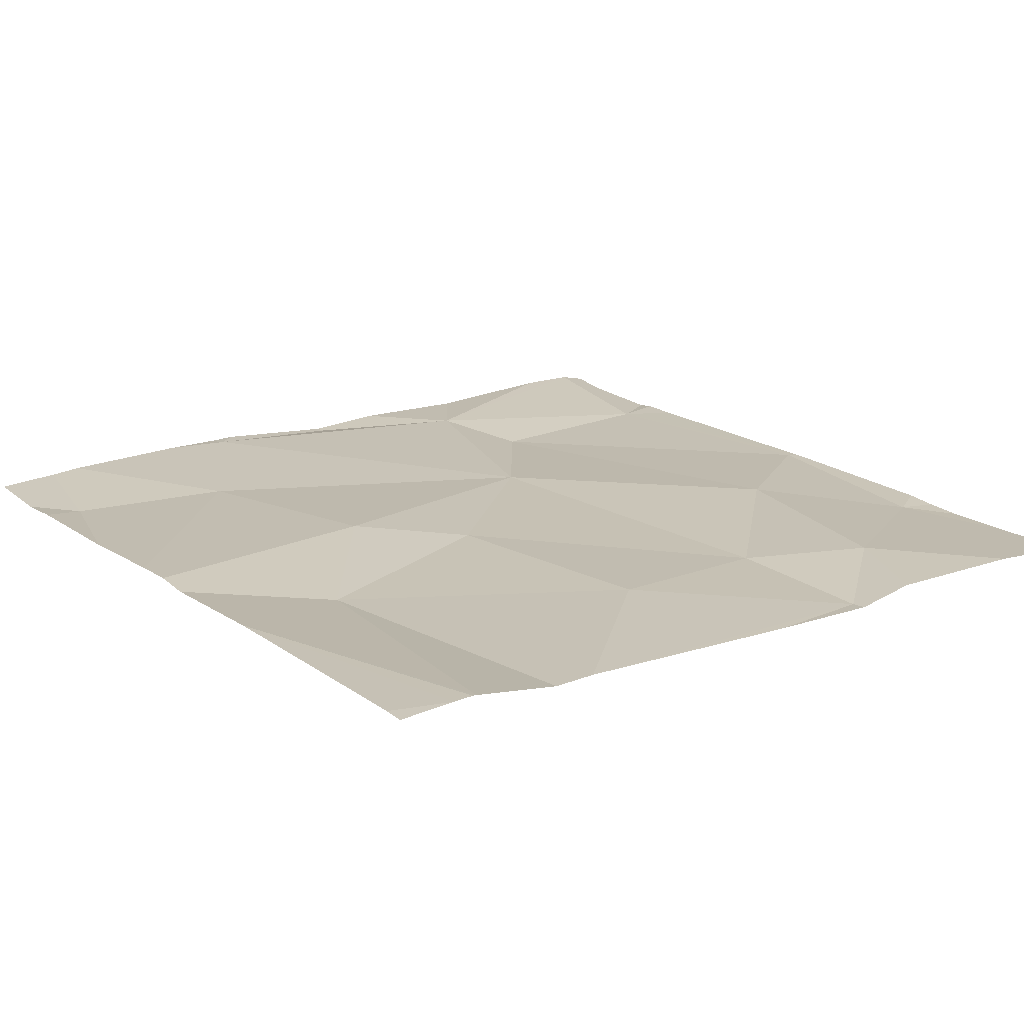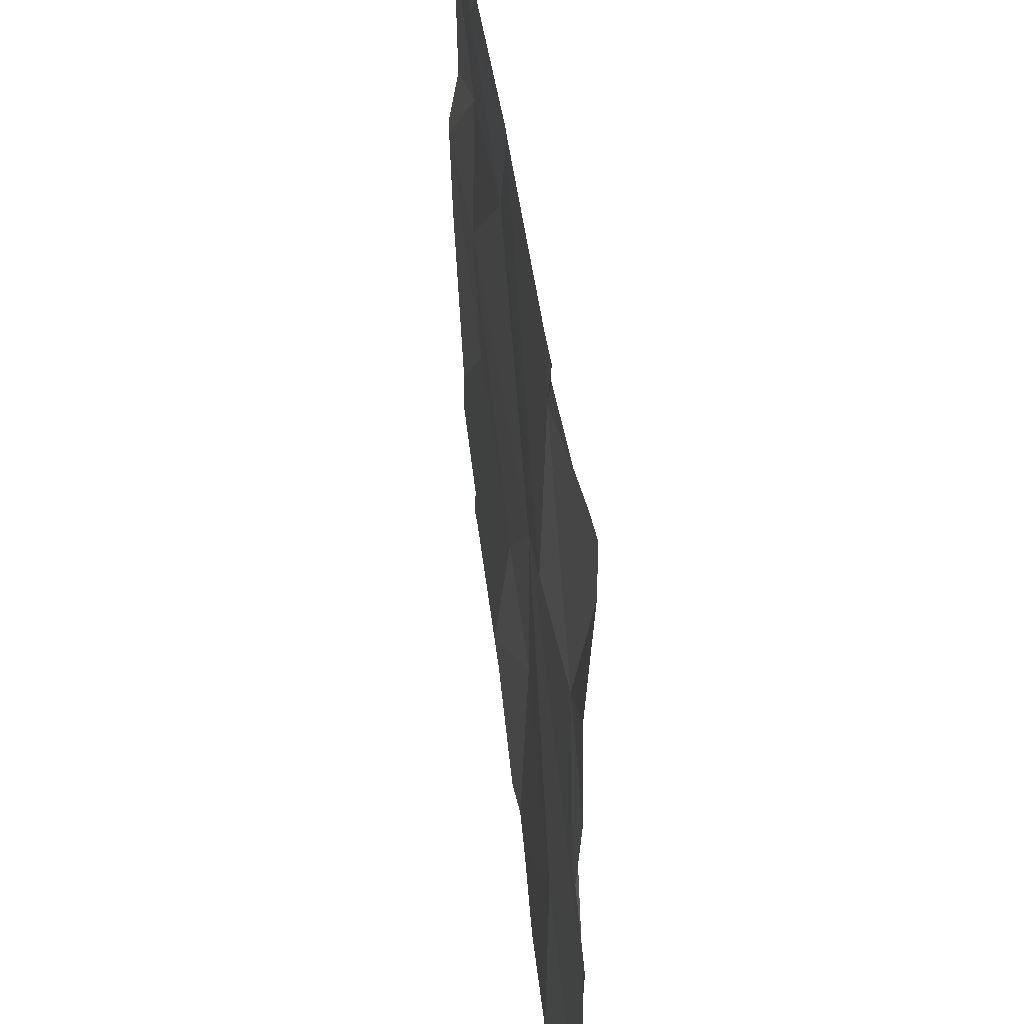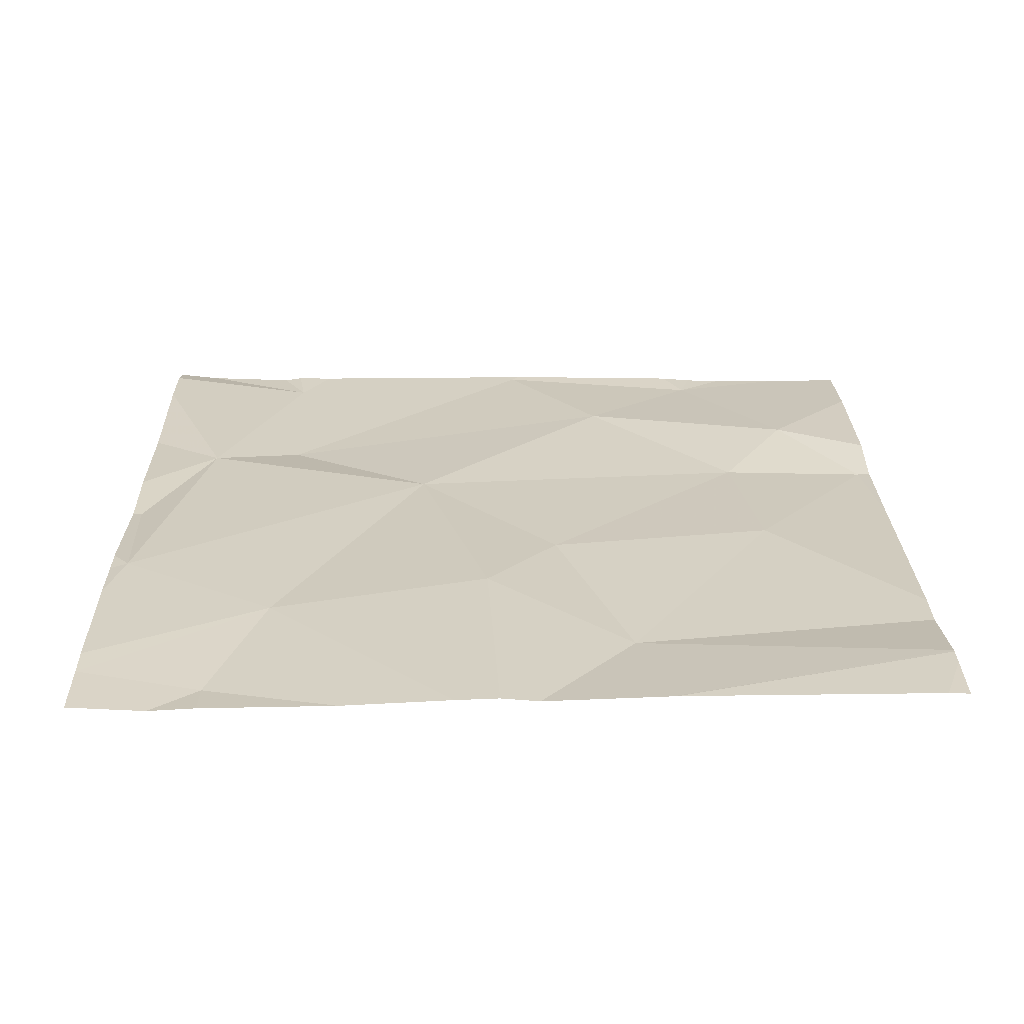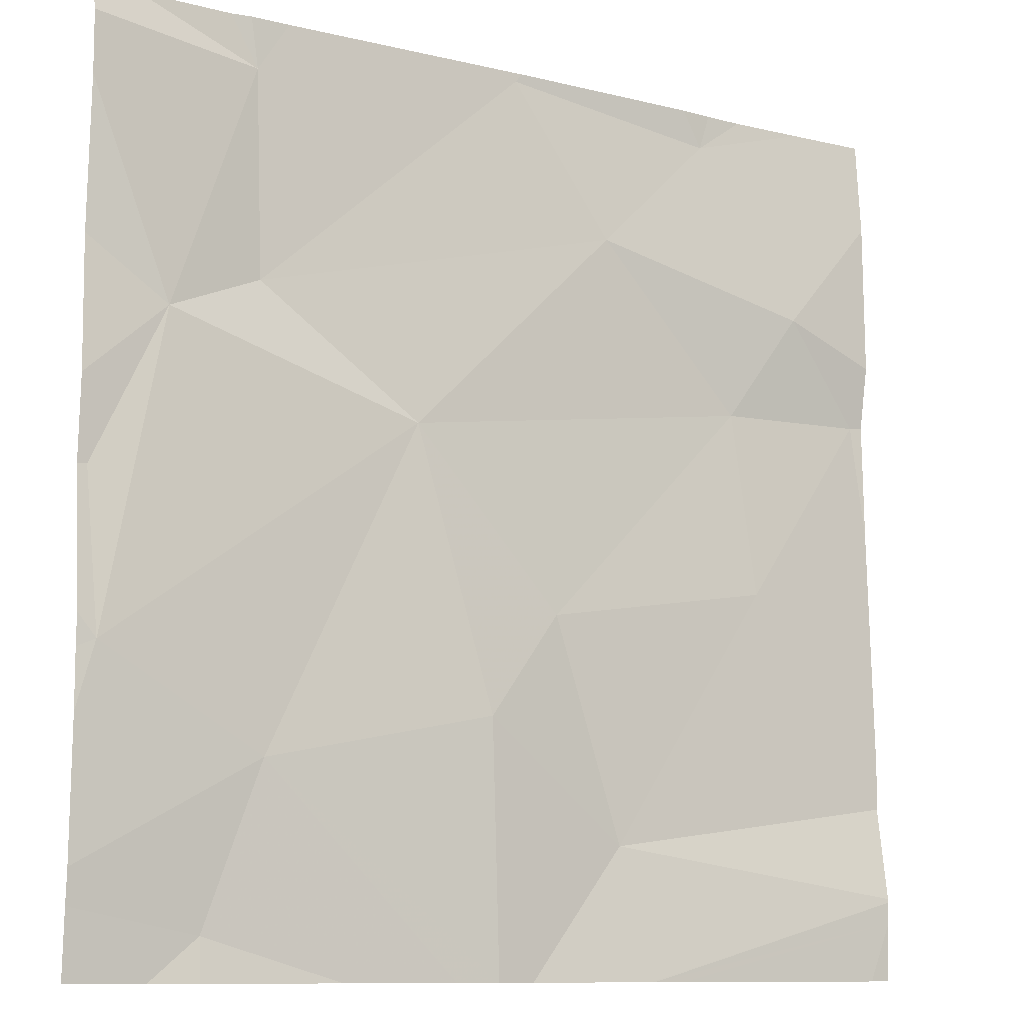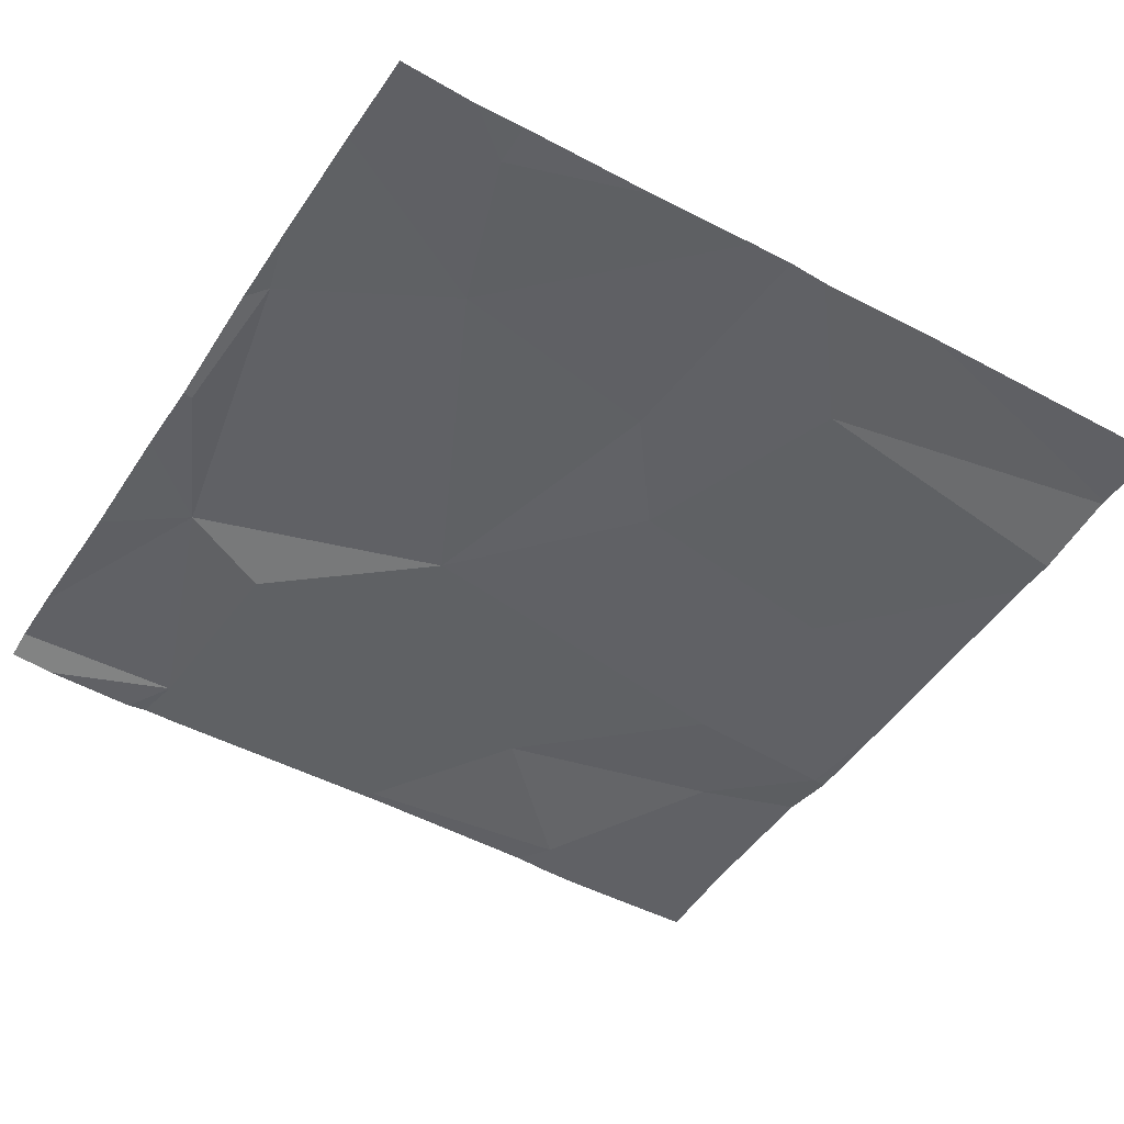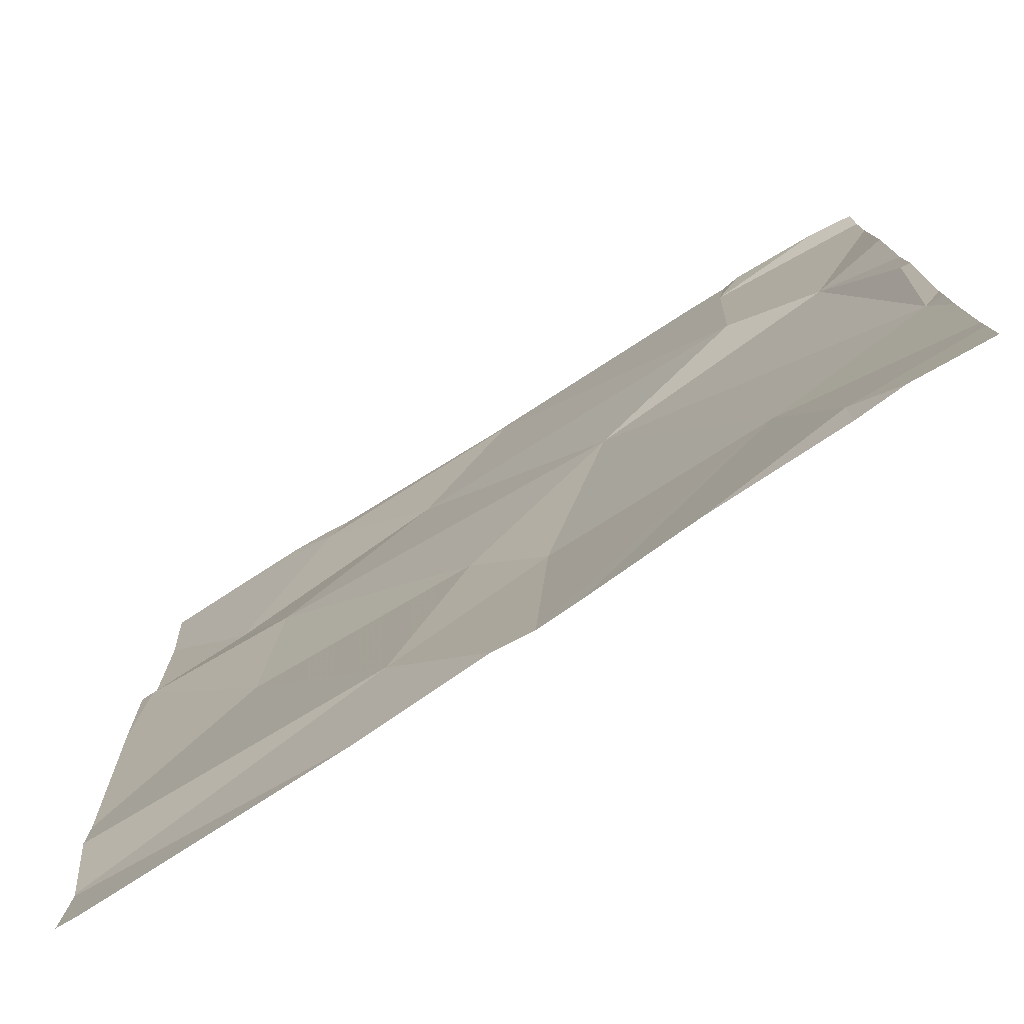
<metadata>
{"format":"obj","ext":"obj","renderer":"f3d","projection":"perspective","resolution":1024,"background":"white","views":[{"elev":18.1,"azim":54.1,"up":"+Z"},{"elev":45.3,"azim":-96.9,"up":"+Y"},{"elev":25.1,"azim":-0.8,"up":"+Z"},{"elev":-10.2,"azim":-31.7,"up":"+Y"},{"elev":-46.5,"azim":-31.8,"up":"+Z"},{"elev":-77.4,"azim":-147.4,"up":"+Y"}]}
</metadata>
<code>
v -136 250.9 490.7
v -136.1 251 490.7
v -136.1 250.9 490.7
v -136.3 251.1 490.7
v -136.3 250.3 490.7
v -136.2 251.2 490.7
v -136.4 251.2 490.7
v -136 250.3 490.7
v -136.4 250.3 490.7
v -136.7 251.2 490.7
v -136.5 250.8 490.7
v -136.7 251 490.7
v -136.8 250.9 490.7
v -136 250.5 490.7
v -136.9 250.8 490.7
v -136 251.2 490.7
v -136.5 250.5 490.7
v -136.8 250.3 490.7
v -136.3 250.3 490.7
v -136.5 250.3 490.7
v -136.3 250.4 490.7
v -136.1 250.7 490.7
v -136.4 250.7 490.7
v -136.7 251.2 490.7
v -136.5 250.3 490.7
v -136 251.1 490.7
v -136.9 250.6 490.7
v -136.8 250.3 490.7
v -136 250.9 490.7
v -136 251 490.7
v -136.4 251.2 490.7
v -136.7 250.5 490.7
v -136.9 250.8 490.7
v -136.9 251 490.7
v -136.9 251.2 490.7
v -136.9 251.1 490.7
v -136.9 250.8 490.7
v -136.9 250.6 490.7
v -136.9 250.6 490.7
v -136.9 250.5 490.7
v -136.2 251.2 490.7
v -136.9 250.3 490.7
v -136.9 250.4 490.7
v -136.4 251.2 490.7
v -136 250.8 490.7
v -136 250.4 490.7
v -136 250.5 490.7
v -136 250.9 490.7
v -136 250.3 490.7
v -136.2 251.2 490.7
v -136 250.4 490.7
v -136.8 250.3 490.7
v -136.6 250.3 490.7
v -136.9 250.3 490.7
v -136.2 250.3 490.7
v -136 250.3 490.7
v -136.7 251.2 490.7
v -136.9 251.2 490.7
v -136.8 251.2 490.7
v -136 251.2 490.7
v -136.9 251.2 490.7
v -136.1 251.2 490.7
f 3 1 2
f 2 1 29
f 3 2 4
f 6 7 4
f 3 4 11
f 6 2 26
f 7 6 41
f 10 7 44
f 12 13 11
f 11 4 12
f 13 12 10
f 53 28 52
f 4 7 12
f 13 10 35
f 7 10 12
f 4 2 6
f 47 21 46
f 19 21 9
f 58 10 59
f 15 13 33
f 23 21 22
f 13 15 27
f 20 32 25
f 21 17 20
f 1 22 14
f 52 28 18
f 57 10 24
f 18 28 42
f 14 21 47
f 23 17 21
f 51 46 19
f 22 3 23
f 5 51 19
f 24 10 44
f 27 15 37
f 3 11 23
f 11 17 23
f 11 13 27
f 45 1 14
f 42 32 43
f 32 27 40
f 25 28 53
f 27 32 11
f 1 3 22
f 32 17 11
f 44 7 31
f 33 13 34
f 14 22 21
f 8 49 55
f 34 13 36
f 35 10 58
f 36 13 35
f 31 7 41
f 37 15 33
f 16 26 60
f 26 2 30
f 38 27 37
f 39 27 38
f 9 21 20
f 40 27 39
f 25 32 28
f 18 42 54
f 30 2 29
f 29 1 48
f 42 28 32
f 41 6 50
f 43 32 40
f 48 1 45
f 50 6 62
f 20 17 32
f 19 46 21
f 49 51 5
f 16 6 26
f 55 49 5
f 56 49 8
f 59 10 57
f 61 35 58
f 62 6 16

</code>
